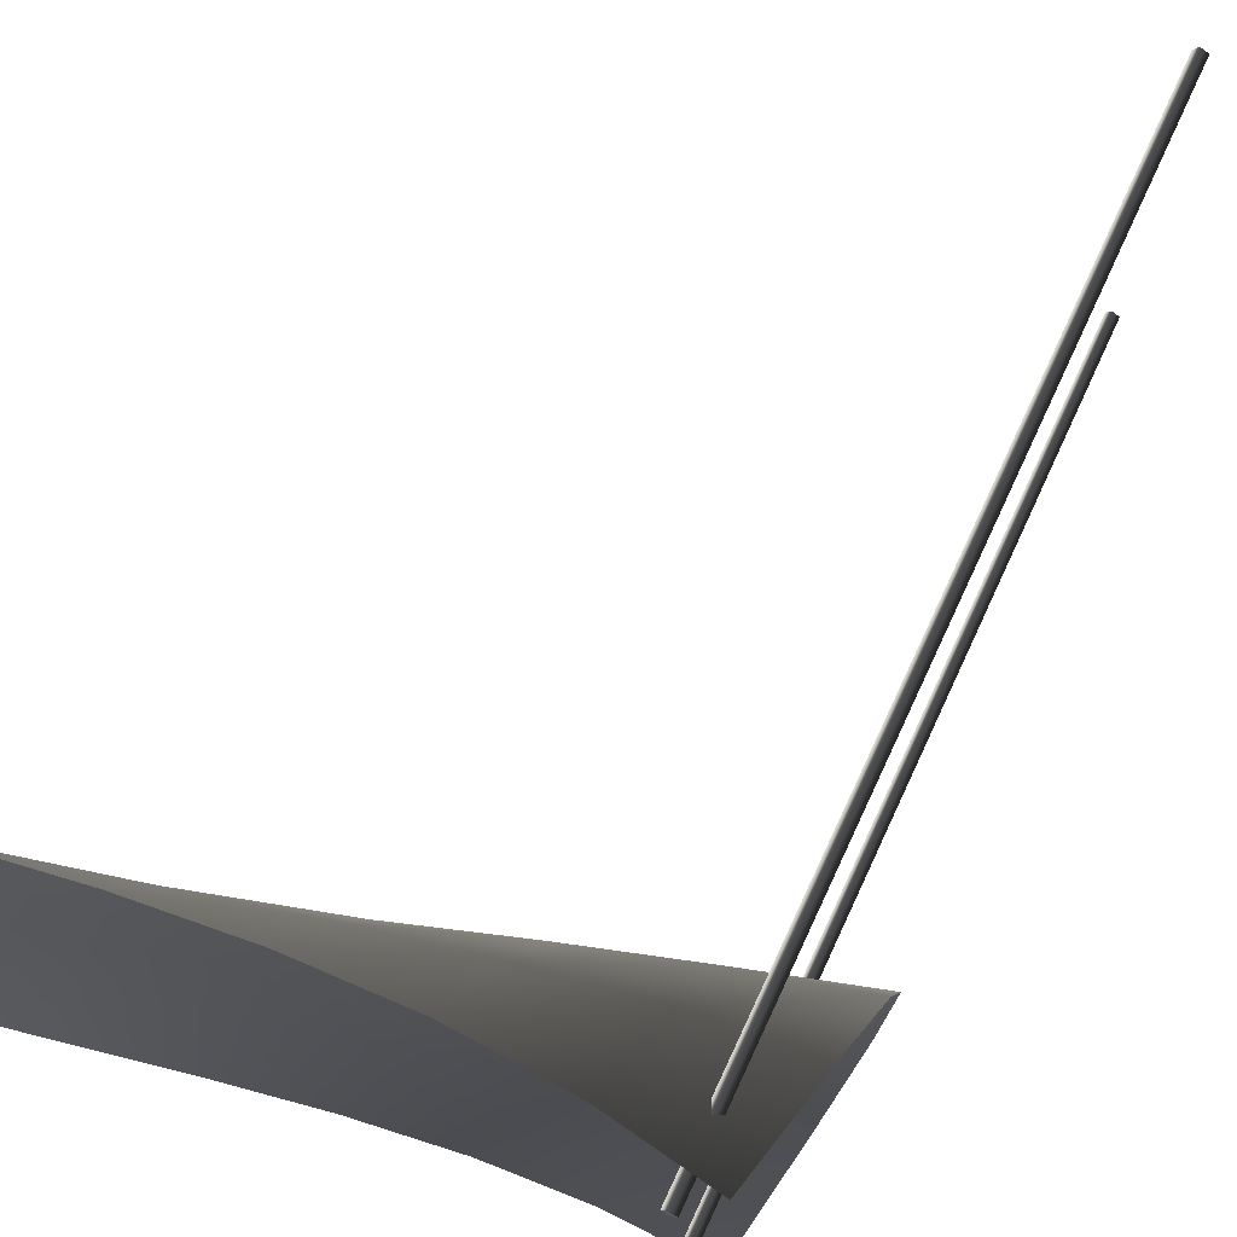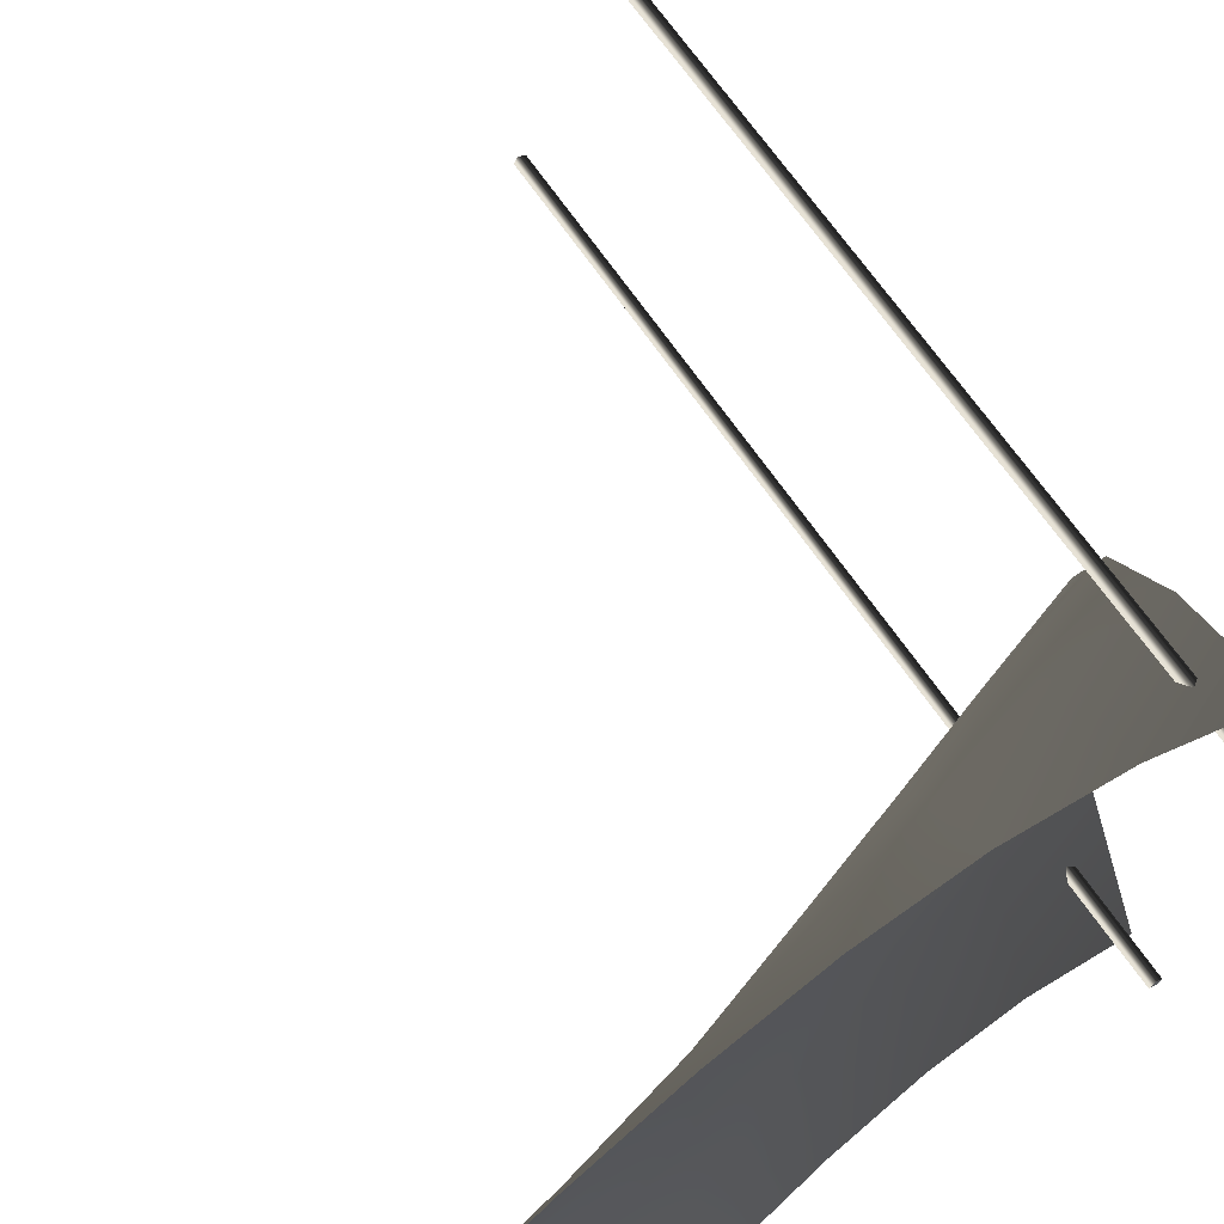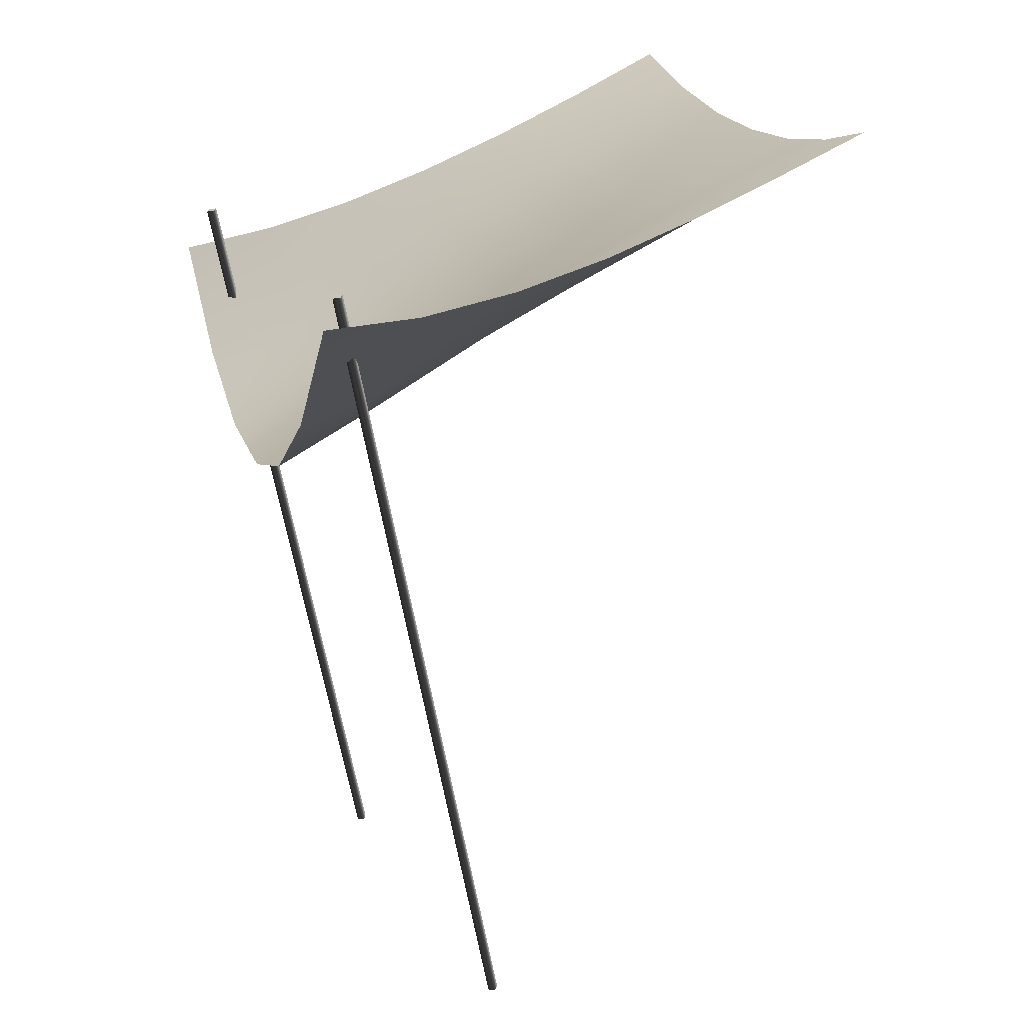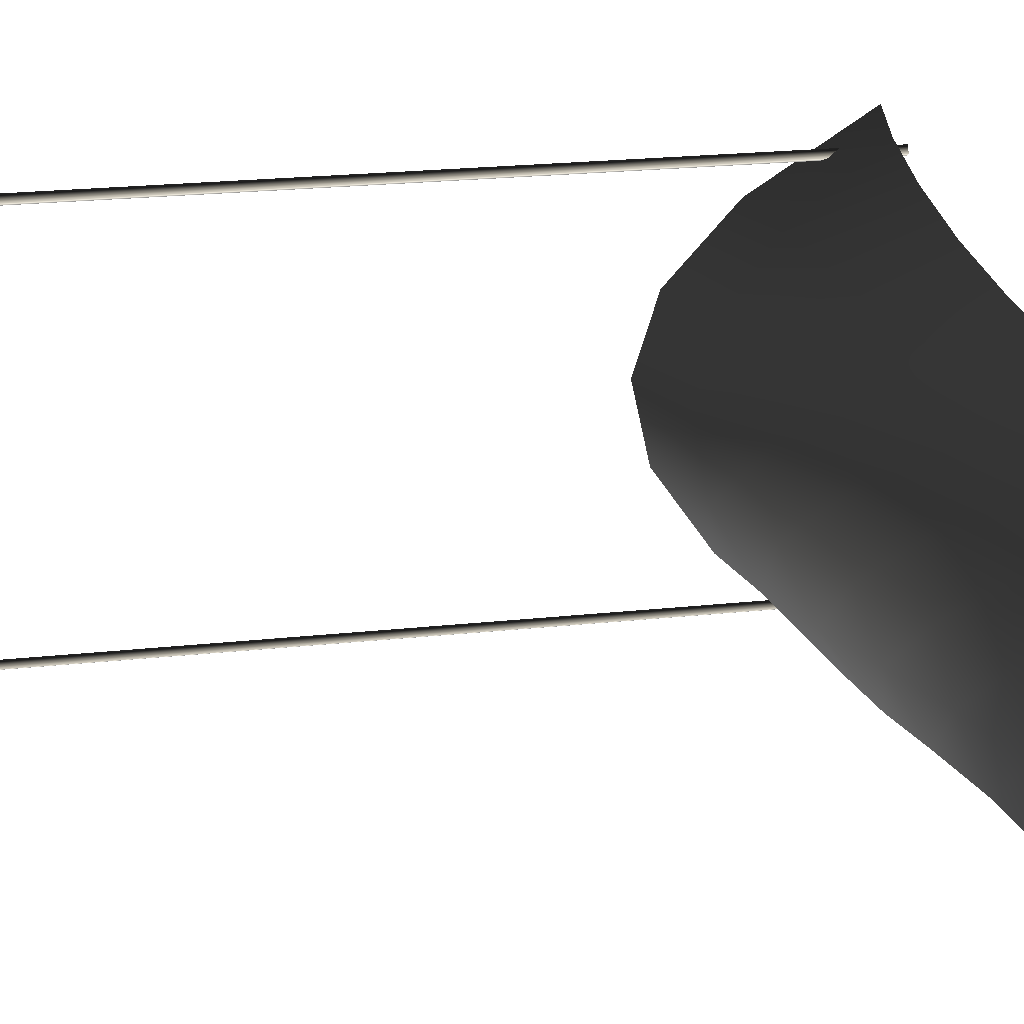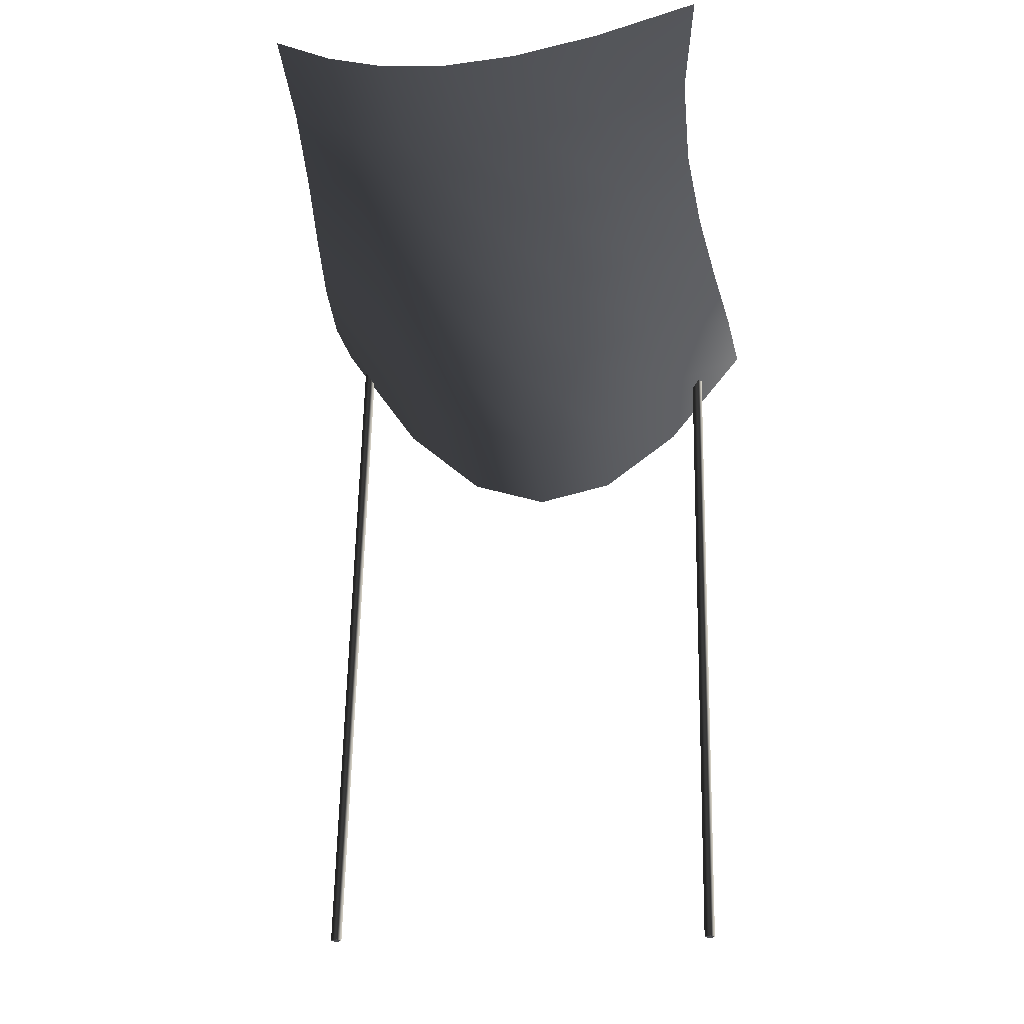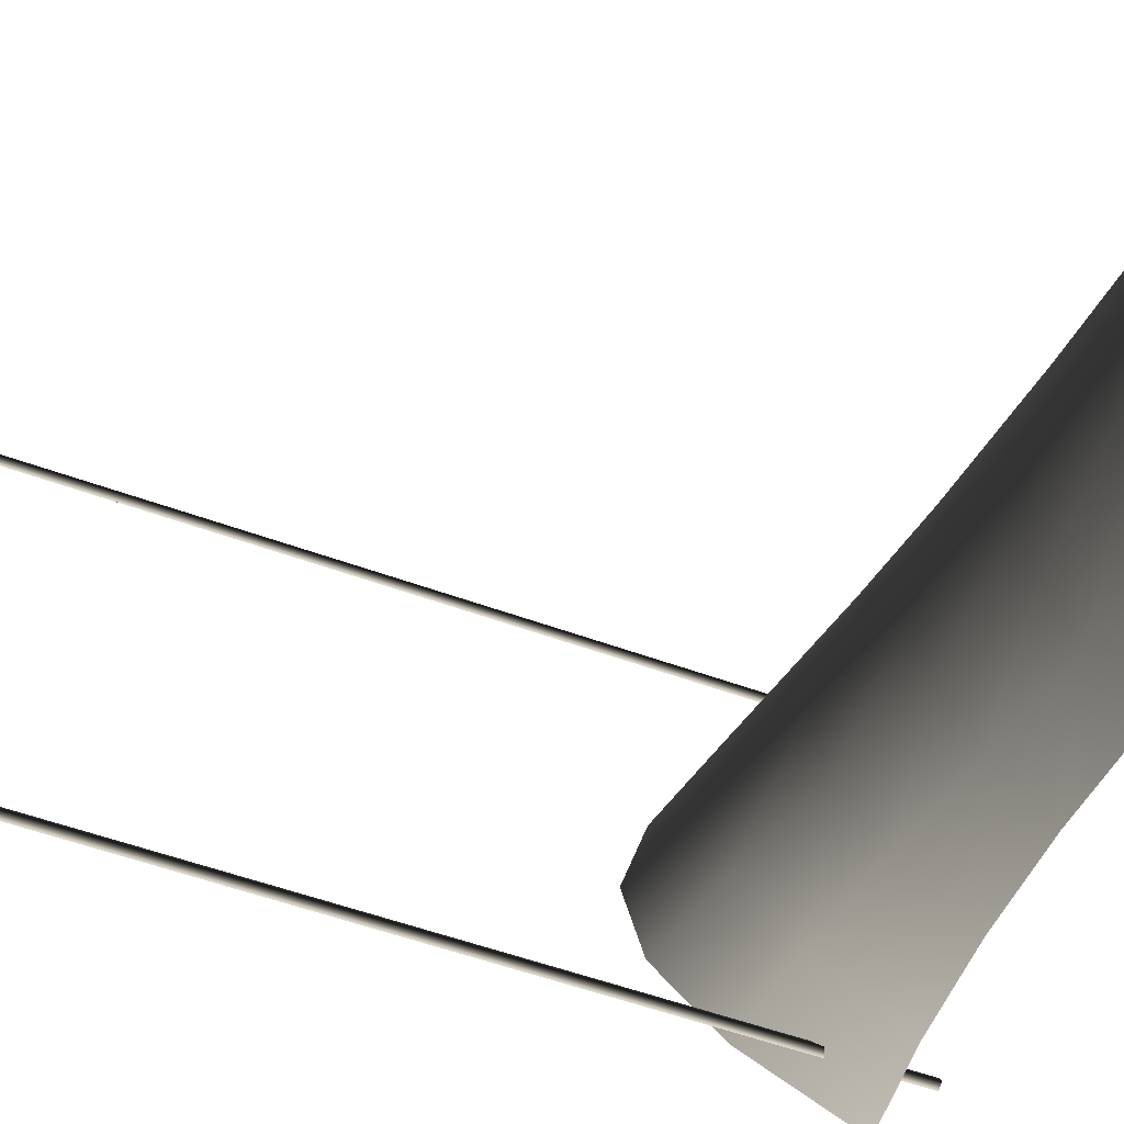
<metadata>
{"format":"obj","ext":"obj","renderer":"f3d","projection":"perspective","resolution":1024,"background":"white","views":[{"elev":71.8,"azim":-144.0,"up":"+Z"},{"elev":66.5,"azim":157.1,"up":"+Z"},{"elev":20.2,"azim":-23.7,"up":"+Y"},{"elev":24.0,"azim":91.7,"up":"+Z"},{"elev":-16.1,"azim":97.5,"up":"+Y"},{"elev":-56.0,"azim":80.1,"up":"+Z"}]}
</metadata>
<code>
v  1.372 2.345 0.8887
v  1.316 2.278 0.653
v  1.268 2.245 0.3994
v  1.234 2.246 0.1143
v  1.222 2.281 -0.2164
v  1.238 2.35 -0.6065
v  1.288 2.453 -1.07
v  0.9411 2.18 0.8926
v  0.8923 2.098 0.6407
v  0.8534 2.055 0.3673
v  0.8259 2.052 0.0697
v  0.8109 2.089 -0.255
v  0.8099 2.164 -0.6094
v  0.824 2.279 -0.9963
v  0.4954 2.033 0.928
v  0.4592 1.906 0.6489
v  0.4322 1.837 0.3502
v  0.4131 1.823 0.0345
v  0.4007 1.864 -0.2956
v  0.3937 1.958 -0.6373
v  0.391 2.106 -0.9882
v  0.0423 1.909 0.9793
v  0.0211 1.714 0.6681
v  0.0066 1.602 0.3426
v  -0.0031 1.571 0.0067
v  -0.0098 1.619 -0.3356
v  -0.0154 1.744 -0.6803
v  -0.0216 1.944 -1.024
v  -0.4108 1.816 1.031
v  -0.4177 1.532 0.6887
v  -0.421 1.365 0.3391
v  -0.4219 1.312 -0.0156
v  -0.4219 1.369 -0.3724
v  -0.4222 1.534 -0.7284
v  -0.4242 1.802 -1.081
v  -0.8565 1.762 1.066
v  -0.8527 1.371 0.7012
v  -0.8478 1.138 0.3341
v  -0.8423 1.058 -0.0344
v  -0.8367 1.127 -0.4033
v  -0.8313 1.34 -0.7715
v  -0.8267 1.691 -1.138
v  -1.288 1.754 1.07
v  -1.28 1.241 0.696
v  -1.272 0.9338 0.3221
v  -1.263 0.8247 -0.0518
v  -1.255 0.9073 -0.4257
v  -1.247 1.175 -0.7996
v  -1.239 1.621 -1.173
v  -0.4871 -1.663 0.8824
v  -0.5053 -1.667 0.9139
v  -0.4743 -1.661 0.9325
v  -0.4562 -1.657 0.9009
v  -1.181 1.849 0.8981
v  -1.199 1.845 0.9297
v  -1.168 1.852 0.9483
v  -1.149 1.855 0.9167
v  -0.4871 -1.663 -0.9875
v  -0.5053 -1.667 -0.9559
v  -0.4743 -1.661 -0.9374
v  -0.4562 -1.657 -0.9689
v  -1.181 1.849 -0.9717
v  -1.199 1.845 -0.9402
v  -1.168 1.852 -0.9216
v  -1.149 1.855 -0.9532
o Plane021
g Plane021
f 9 8 1 2
f 10 9 2 3
f 11 10 3 4
f 12 11 4 5
f 13 12 5 6
f 14 13 6 7
f 16 15 8 9
f 17 16 9 10
f 18 17 10 11
f 19 18 11 12
f 20 19 12 13
f 21 20 13 14
f 23 22 15 16
f 24 23 16 17
f 25 24 17 18
f 26 25 18 19
f 27 26 19 20
f 28 27 20 21
f 30 29 22 23
f 31 30 23 24
f 32 31 24 25
f 33 32 25 26
f 34 33 26 27
f 35 34 27 28
f 37 36 29 30
f 38 37 30 31
f 39 38 31 32
f 40 39 32 33
f 41 40 33 34
f 42 41 34 35
f 44 43 36 37
f 45 44 37 38
f 46 45 38 39
f 47 46 39 40
f 48 47 40 41
f 49 48 41 42
f 50 53 52 51
f 55 54 50 51
f 56 55 51 52
f 57 56 52 53
f 54 57 53 50
f 56 57 54 55
f 58 61 60 59
f 63 62 58 59
f 64 63 59 60
f 65 64 60 61
f 62 65 61 58
f 64 65 62 63

</code>
